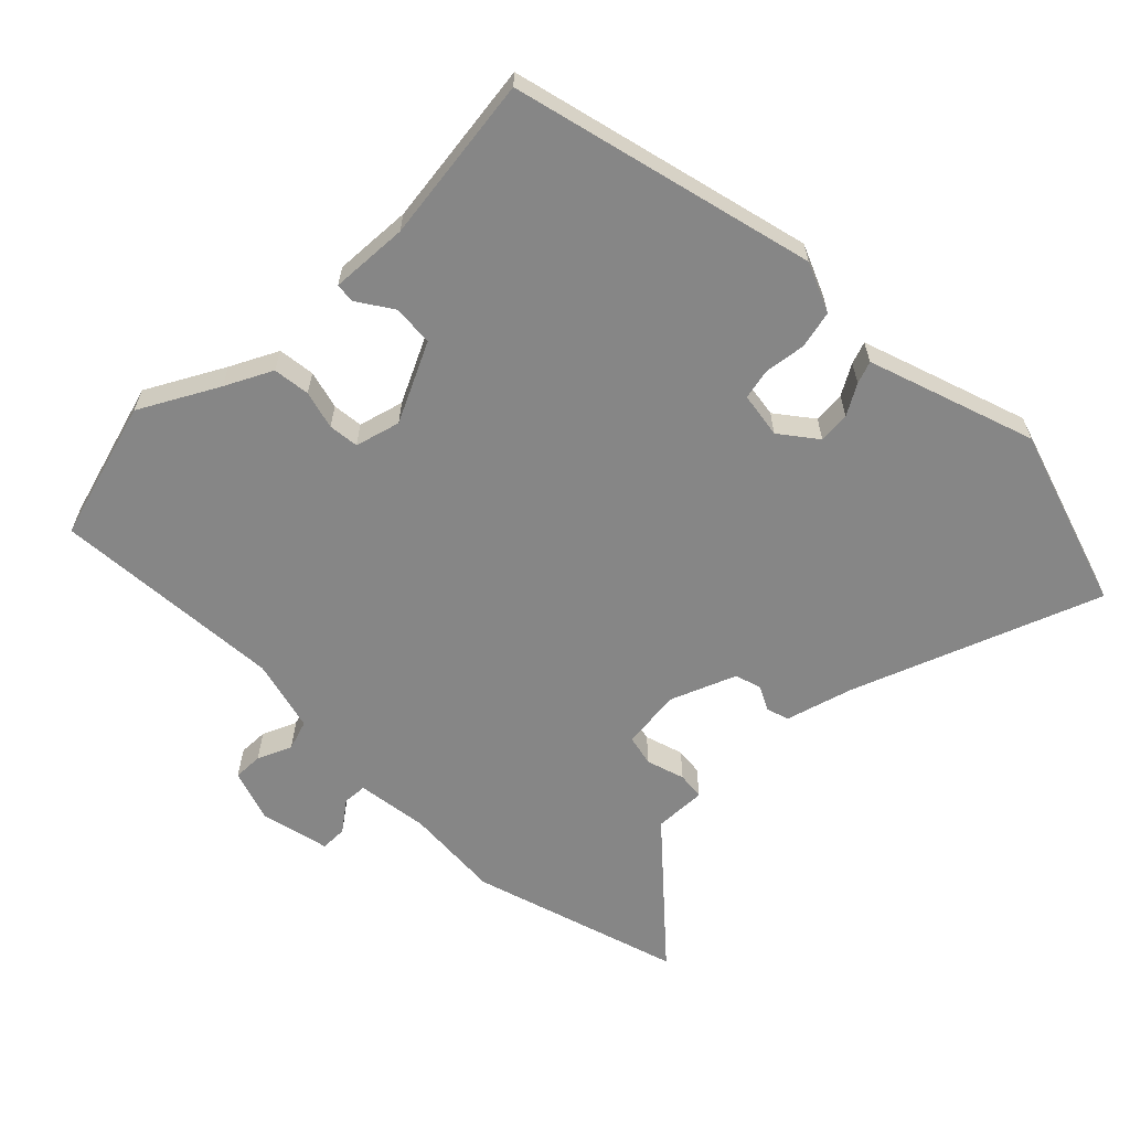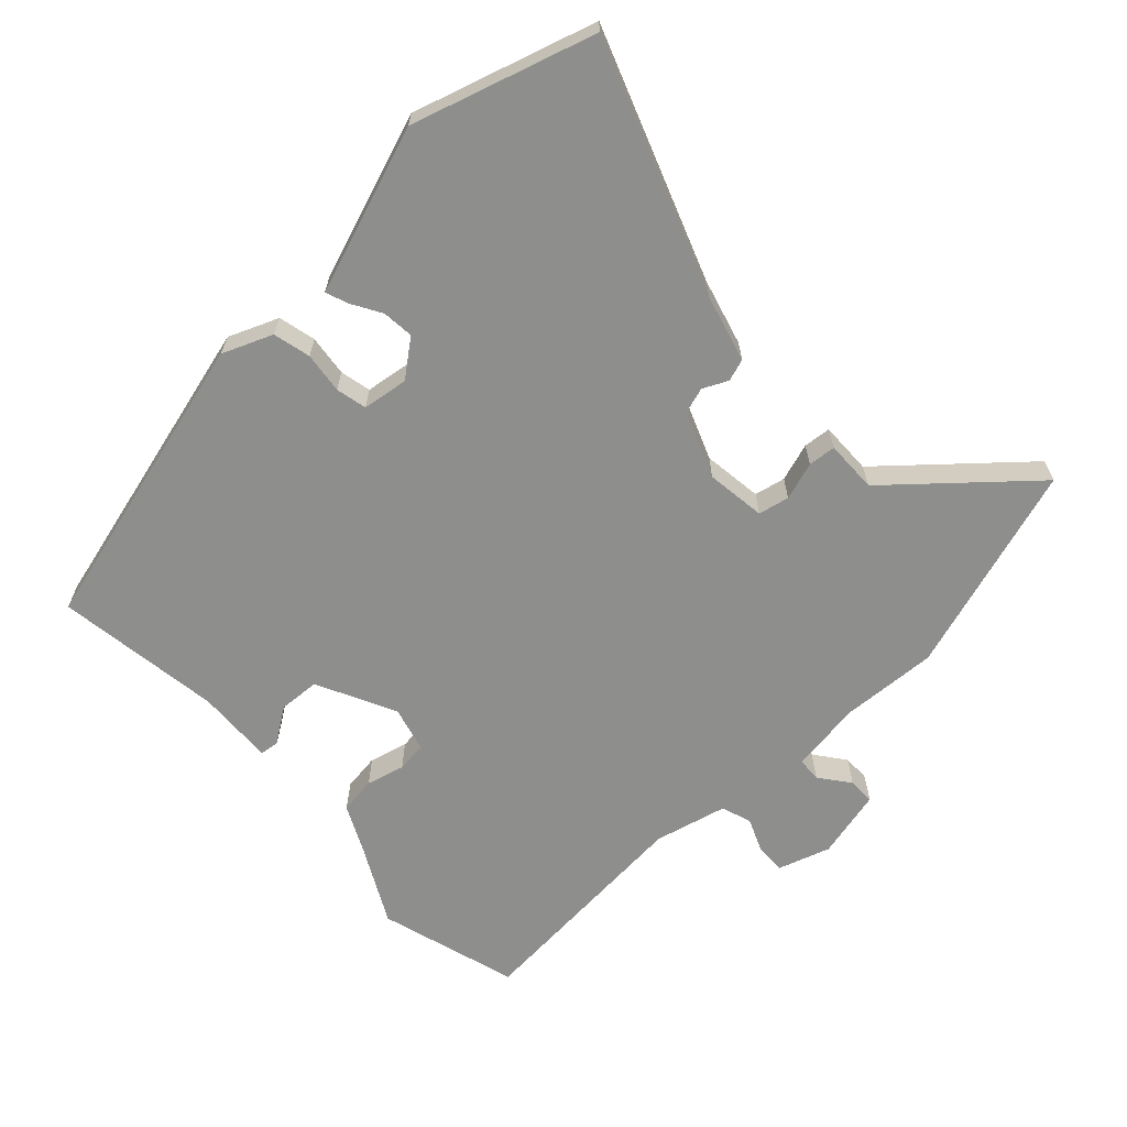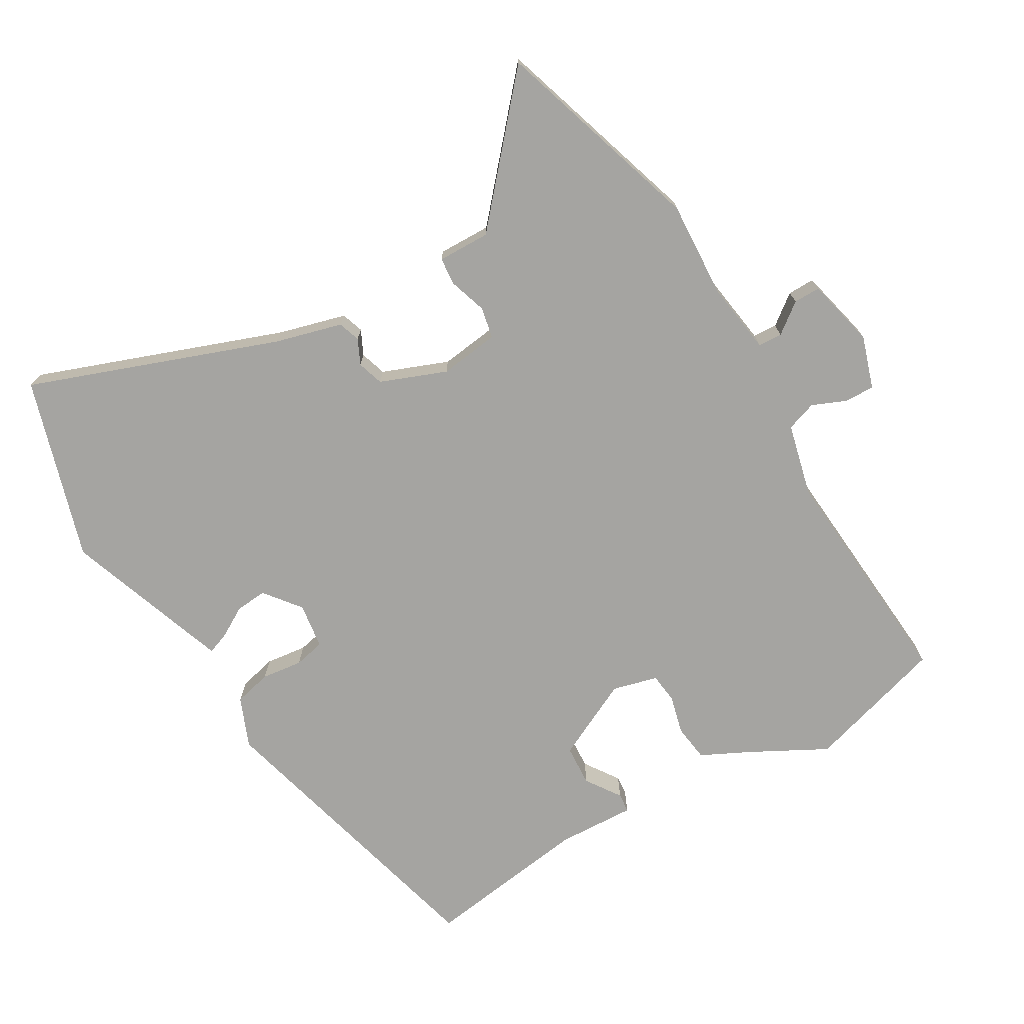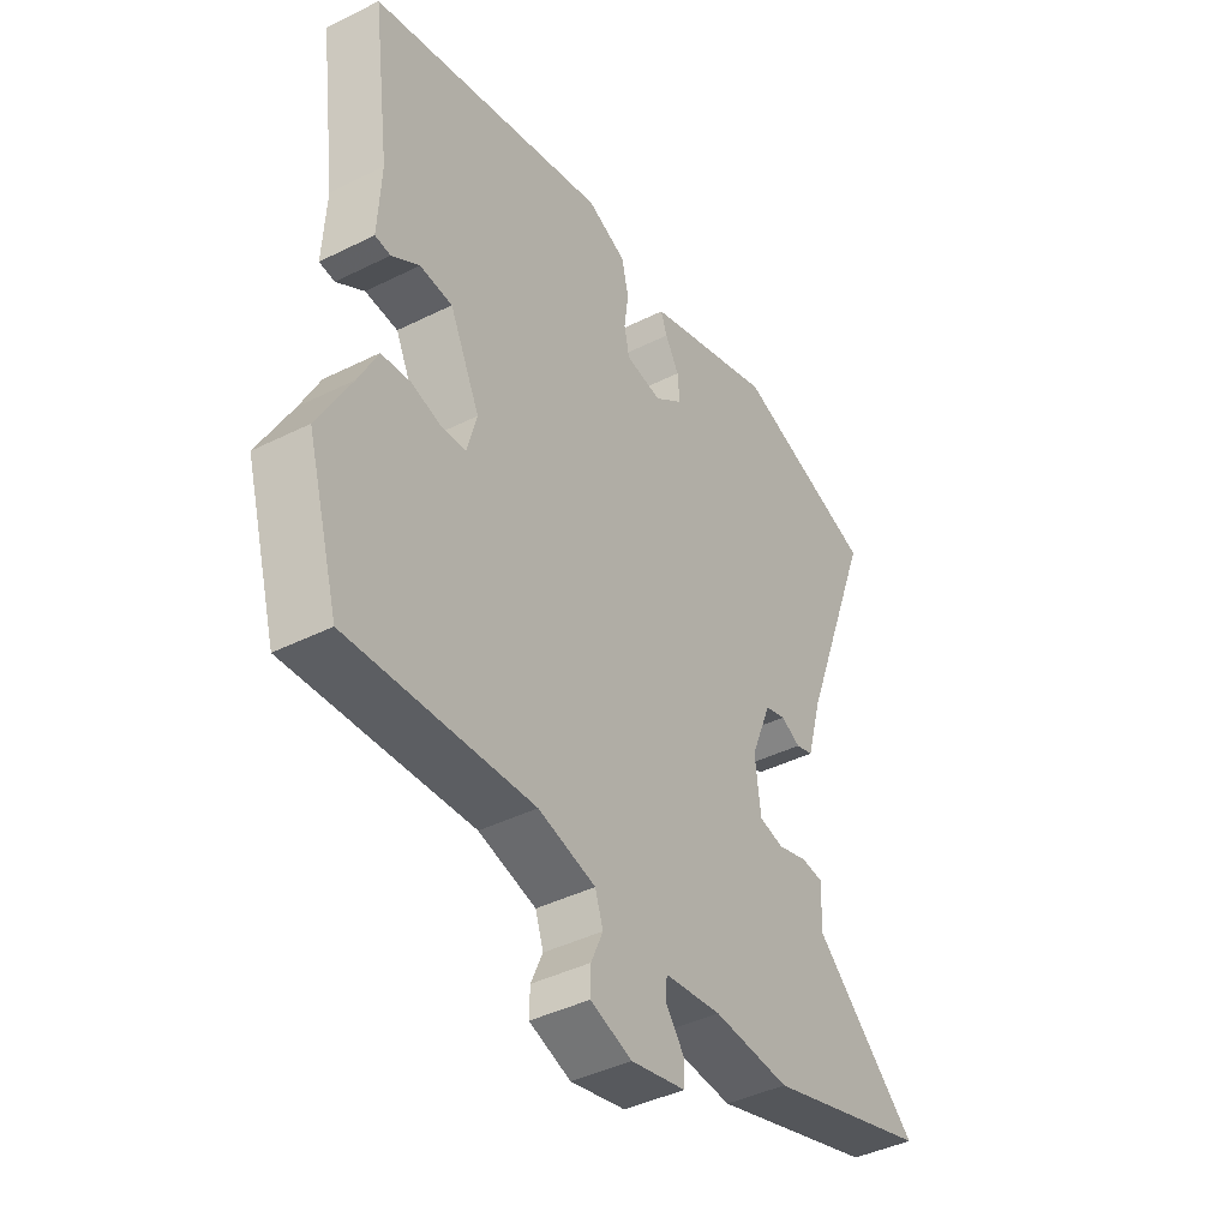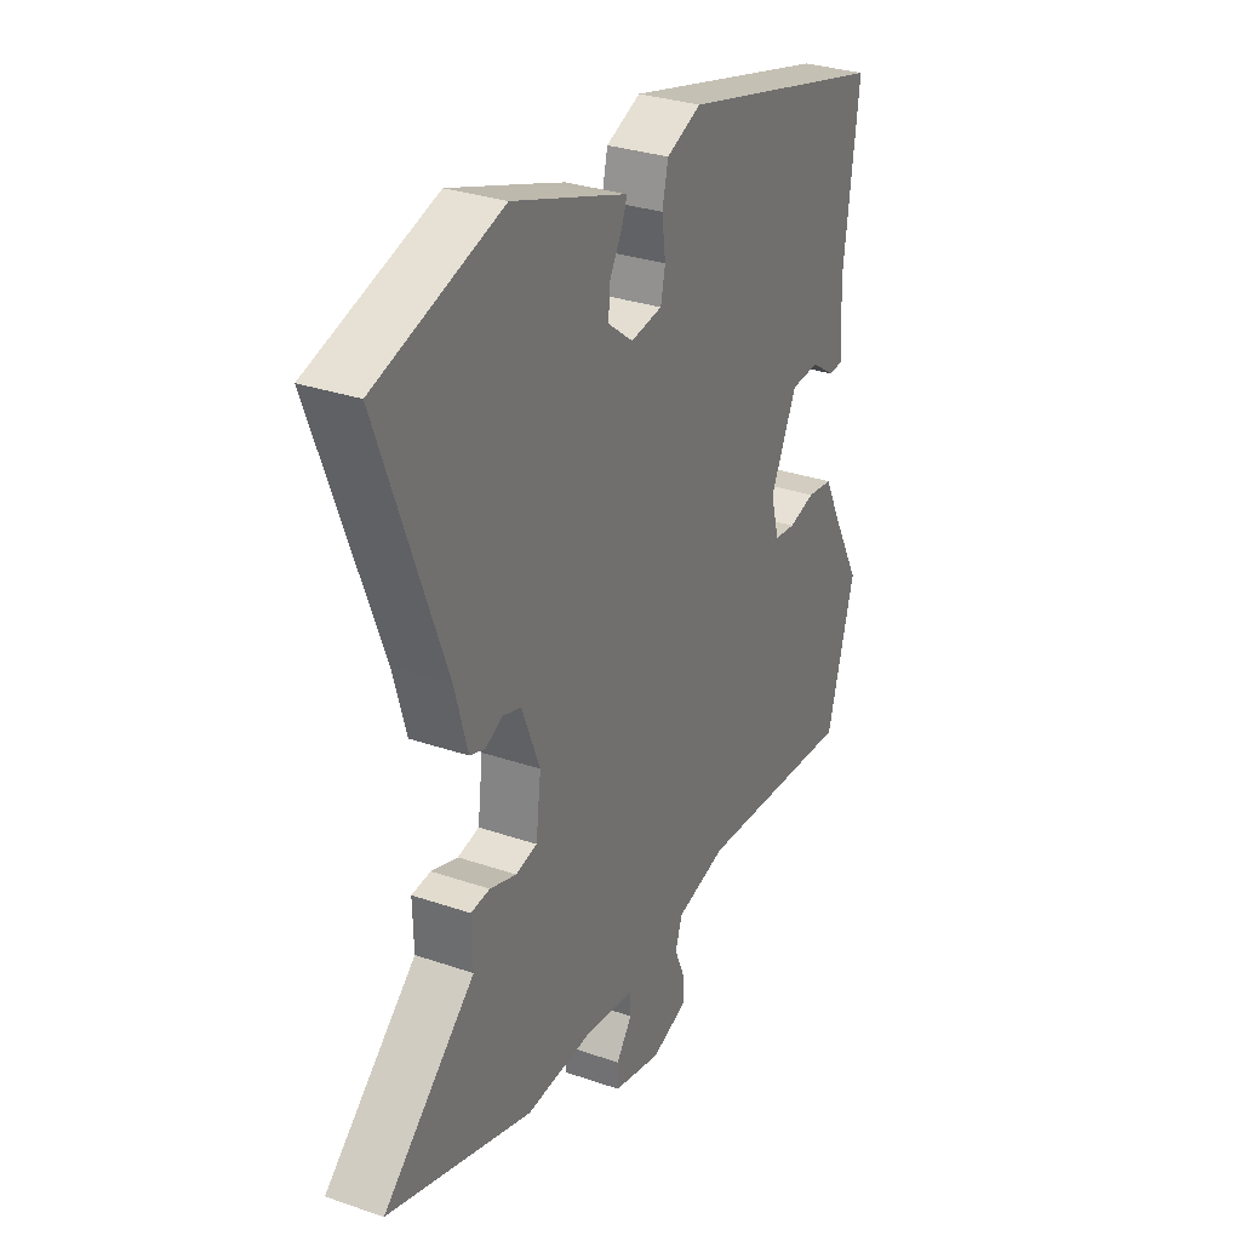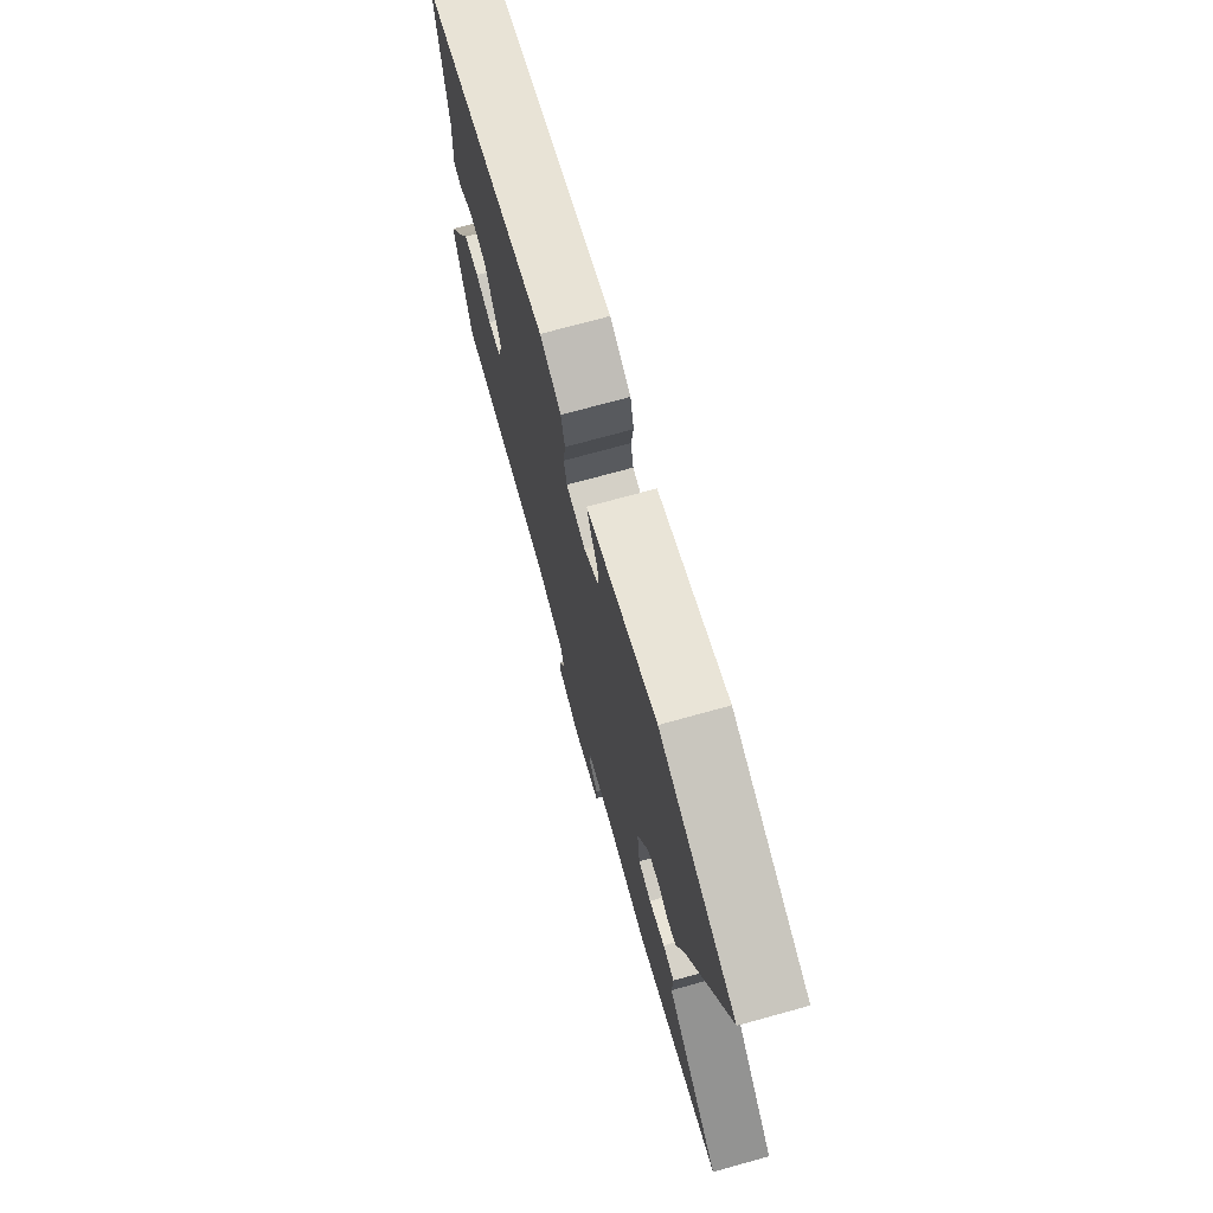
<metadata>
{"format":"obj","ext":"obj","renderer":"f3d","projection":"perspective","resolution":1024,"background":"white","views":[{"elev":-62.0,"azim":-45.5,"up":"+Y"},{"elev":-64.9,"azim":43.4,"up":"+Y"},{"elev":-73.2,"azim":120.7,"up":"+Y"},{"elev":-41.9,"azim":-59.0,"up":"+Z"},{"elev":30.6,"azim":116.5,"up":"+Z"},{"elev":73.1,"azim":74.6,"up":"+Z"}]}
</metadata>
<code>
v 0.665 0.07 -0.449
v 0.353 0.07 -0.546
v 0.209 0.07 -0.537
v 0.102 0.07 -0.552
v 0.1 0.07 -0.588
v 0.134 0.07 -0.633
v 0.134 0.07 -0.673
v 0.031 0.07 -0.697
v -0.047 0.07 -0.671
v -0.046 0.07 -0.627
v -0.024 0.07 -0.576
v -0.039 0.07 -0.531
v -0.147 0.07 -0.504
v -0.492 0.07 -0.529
v -0.552 0.07 -0.321
v -0.49 0.07 -0.206
v -0.455 0.07 -0.136
v -0.4 0.07 -0.129
v -0.343 0.07 -0.144
v -0.298 0.07 -0.139
v -0.28 0.07 -0.072
v -0.337 0.07 0.046
v -0.398 0.07 0.05
v -0.45 0.07 0.015
v -0.479 0.07 0.018
v -0.473 0.07 0.134
v -0.506 0.07 0.382
v -0.057 0.07 0.496
v 0.017 0.07 0.465
v 0.03 0.07 0.409
v 0.022 0.07 0.348
v 0.032 0.07 0.302
v 0.1 0.07 0.292
v 0.154 0.07 0.334
v 0.15 0.07 0.381
v 0.124 0.07 0.426
v 0.112 0.07 0.459
v 0.149 0.07 0.472
v 0.359 0.07 0.544
v 0.629 0.07 0.46
v 0.491 0.07 0.092
v 0.463 0.07 -0.008
v 0.43 0.07 -0.019
v 0.393 0.07 -0.001
v 0.354 0.07 -0.013
v 0.315 0.07 -0.111
v 0.326 0.07 -0.2
v 0.372 0.07 -0.21
v 0.429 0.07 -0.192
v 0.47 0.07 -0.196
v 0.468 0.07 -0.274
v 0.665 0 -0.449
v 0.353 0 -0.546
v 0.209 0 -0.537
v 0.102 0 -0.552
v 0.1 0 -0.588
v 0.134 0 -0.633
v 0.134 0 -0.673
v 0.031 0 -0.697
v -0.047 0 -0.671
v -0.046 0 -0.627
v -0.024 0 -0.576
v -0.039 0 -0.531
v -0.147 0 -0.504
v -0.492 0 -0.529
v -0.552 0 -0.321
v -0.49 0 -0.206
v -0.455 0 -0.136
v -0.4 0 -0.129
v -0.343 0 -0.144
v -0.298 0 -0.139
v -0.28 0 -0.072
v -0.337 0 0.046
v -0.398 0 0.05
v -0.45 0 0.015
v -0.479 0 0.018
v -0.473 0 0.134
v -0.506 0 0.382
v -0.057 0 0.496
v 0.017 0 0.465
v 0.03 0 0.409
v 0.022 0 0.348
v 0.032 0 0.302
v 0.1 0 0.292
v 0.154 0 0.334
v 0.15 0 0.381
v 0.124 0 0.426
v 0.112 0 0.459
v 0.149 0 0.472
v 0.359 0 0.544
v 0.629 0 0.46
v 0.491 0 0.092
v 0.463 0 -0.008
v 0.43 0 -0.019
v 0.393 0 -0.001
v 0.354 0 -0.013
v 0.315 0 -0.111
v 0.326 0 -0.2
v 0.372 0 -0.21
v 0.429 0 -0.192
v 0.47 0 -0.196
v 0.468 0 -0.274
f 48 49 50 51
f 47 48 51 1
f 41 42 43 44
f 41 44 45
f 40 41 45
f 39 40 45
f 38 39 45 46
f 35 36 37 38
f 34 35 38 46
f 28 29 30 31
f 26 27 28 31
f 26 31 32
f 23 24 25 26
f 22 23 26 32
f 21 22 32 33
f 16 17 18 19
f 16 19 20
f 13 14 15 16
f 12 13 16 20
f 8 9 10 11
f 8 11 12
f 5 6 7 8
f 4 5 8 12
f 3 4 12 20
f 47 1 2 3
f 33 34 46 47
f 21 33 47
f 3 20 21 47
f 102 101 100 99
f 52 102 99 98
f 95 94 93 92
f 96 95 92
f 96 92 91
f 96 91 90
f 97 96 90 89
f 89 88 87 86
f 97 89 86 85
f 82 81 80 79
f 82 79 78 77
f 83 82 77
f 77 76 75 74
f 83 77 74 73
f 84 83 73 72
f 70 69 68 67
f 71 70 67
f 67 66 65 64
f 71 67 64 63
f 62 61 60 59
f 63 62 59
f 59 58 57 56
f 63 59 56 55
f 71 63 55 54
f 54 53 52 98
f 98 97 85 84
f 98 84 72
f 98 72 71 54
f 1 52 53 2
f 2 53 54 3
f 3 54 55 4
f 4 55 56 5
f 5 56 57 6
f 6 57 58 7
f 7 58 59 8
f 8 59 60 9
f 9 60 61 10
f 10 61 62 11
f 11 62 63 12
f 12 63 64 13
f 13 64 65 14
f 14 65 66 15
f 15 66 67 16
f 16 67 68 17
f 17 68 69 18
f 18 69 70 19
f 19 70 71 20
f 20 71 72 21
f 21 72 73 22
f 22 73 74 23
f 23 74 75 24
f 24 75 76 25
f 25 76 77 26
f 26 77 78 27
f 27 78 79 28
f 28 79 80 29
f 29 80 81 30
f 30 81 82 31
f 31 82 83 32
f 32 83 84 33
f 33 84 85 34
f 34 85 86 35
f 35 86 87 36
f 36 87 88 37
f 37 88 89 38
f 38 89 90 39
f 39 90 91 40
f 40 91 92 41
f 41 92 93 42
f 42 93 94 43
f 43 94 95 44
f 44 95 96 45
f 45 96 97 46
f 46 97 98 47
f 47 98 99 48
f 48 99 100 49
f 49 100 101 50
f 50 101 102 51
f 51 102 52 1

</code>
